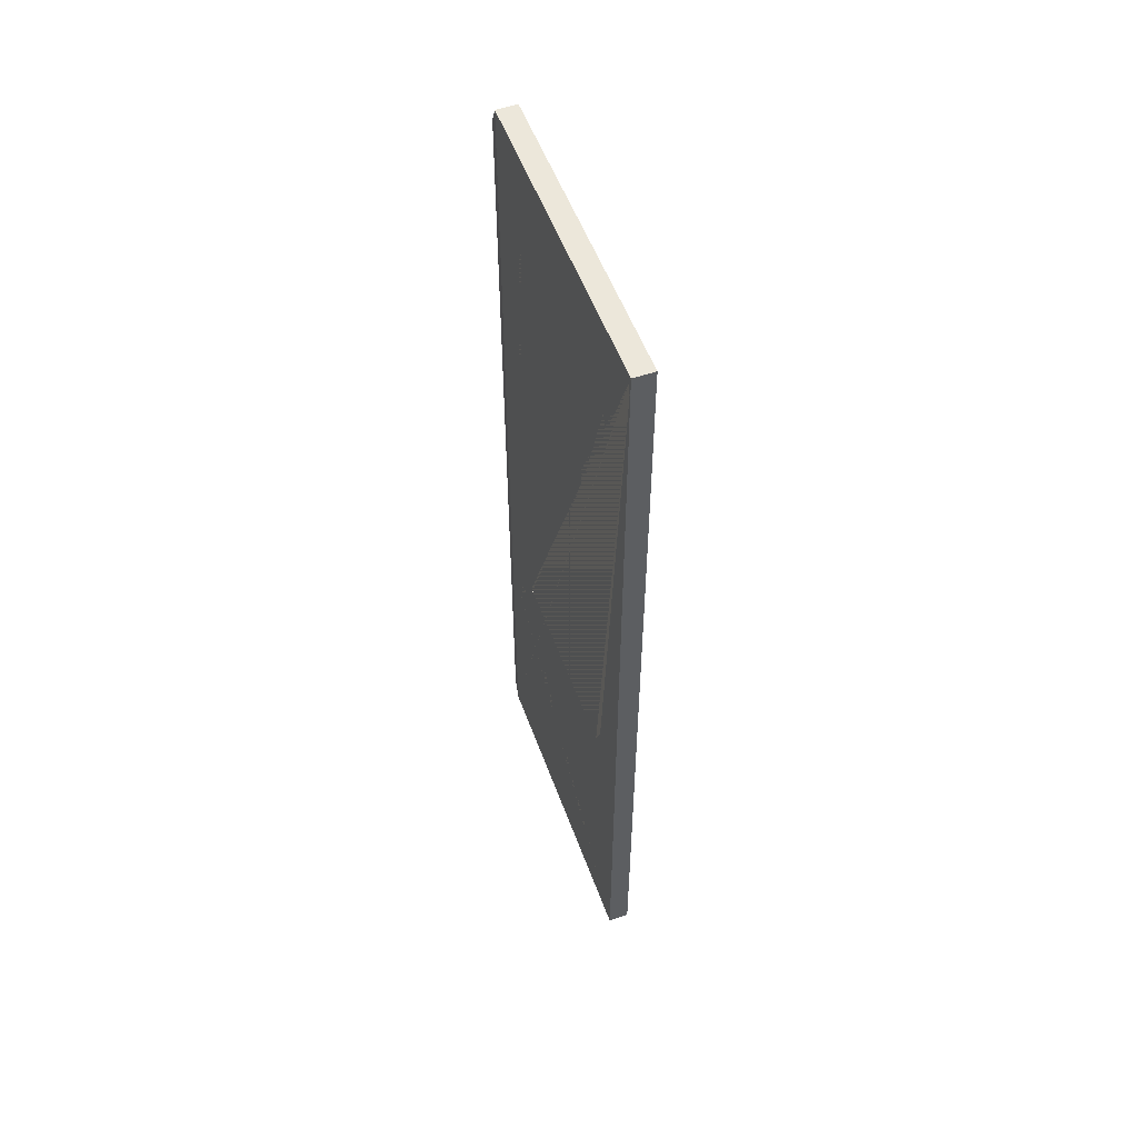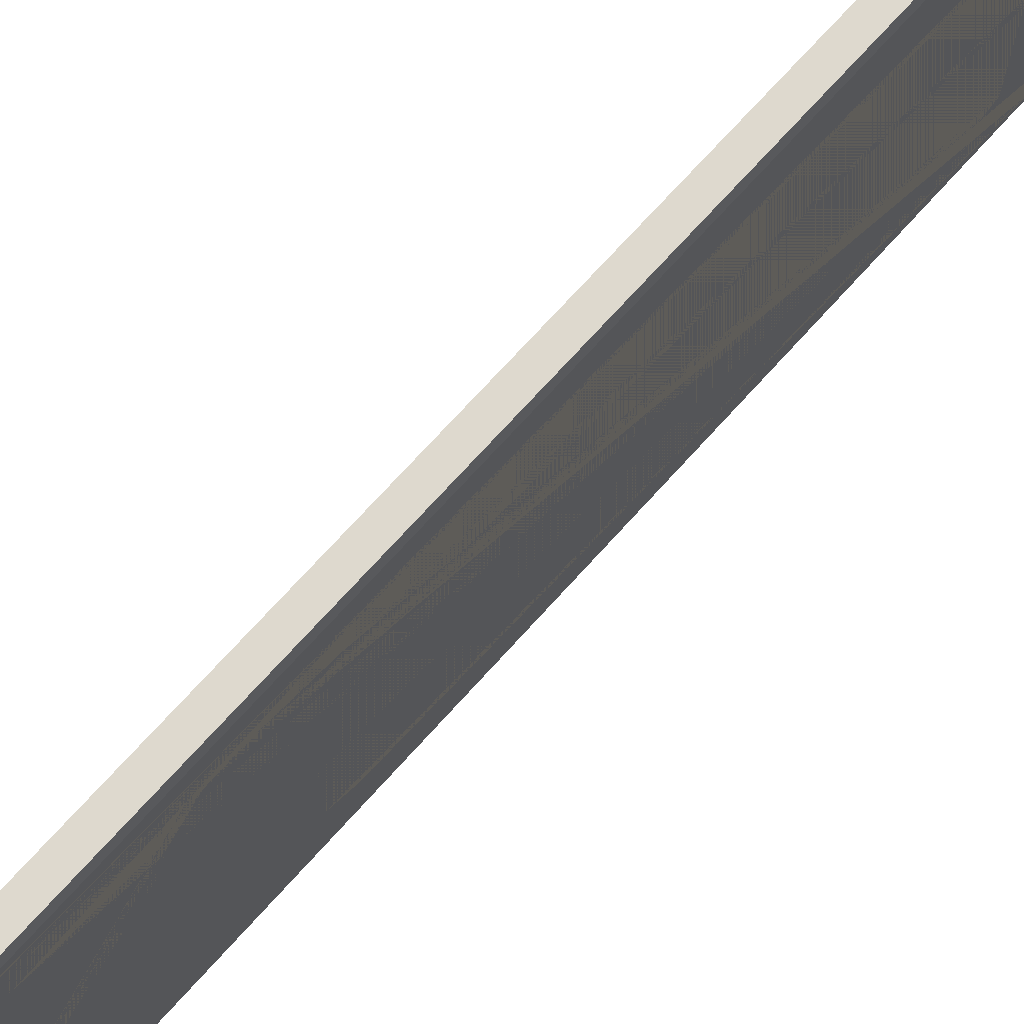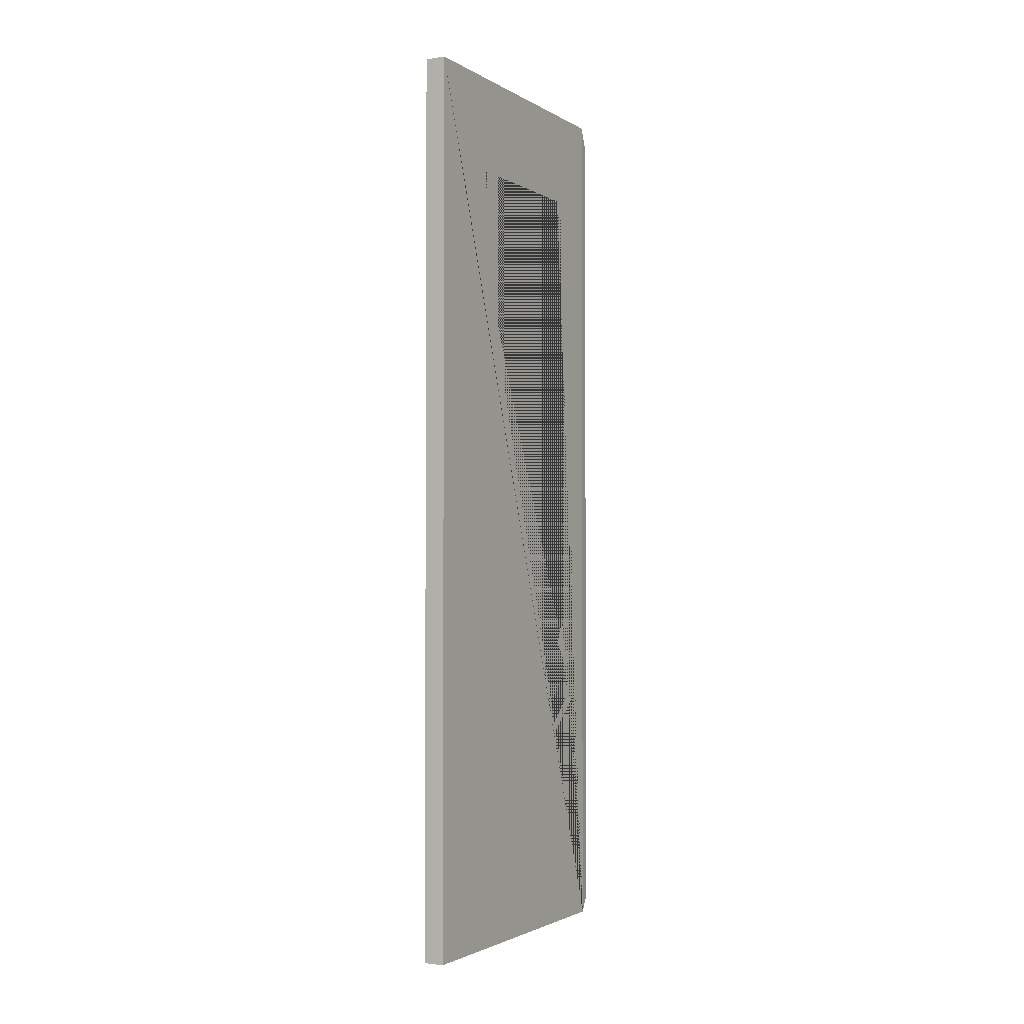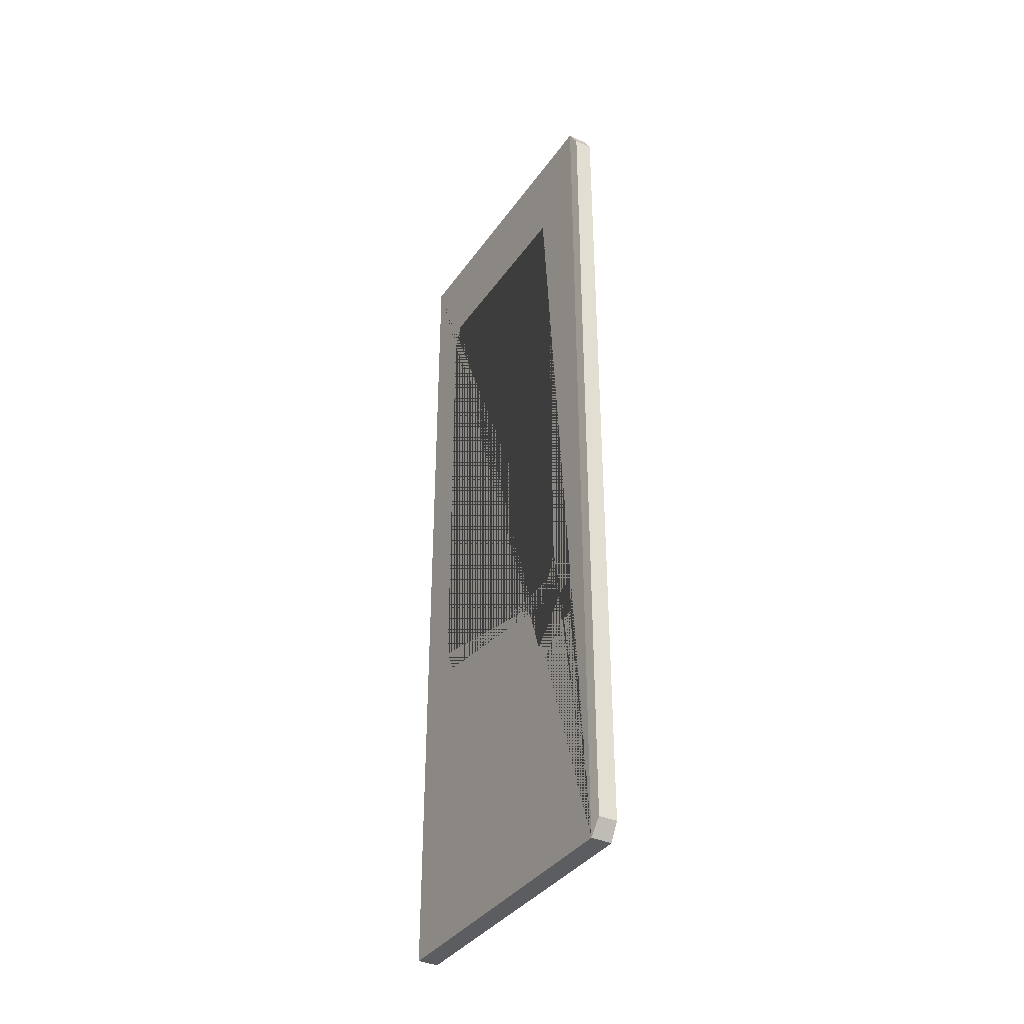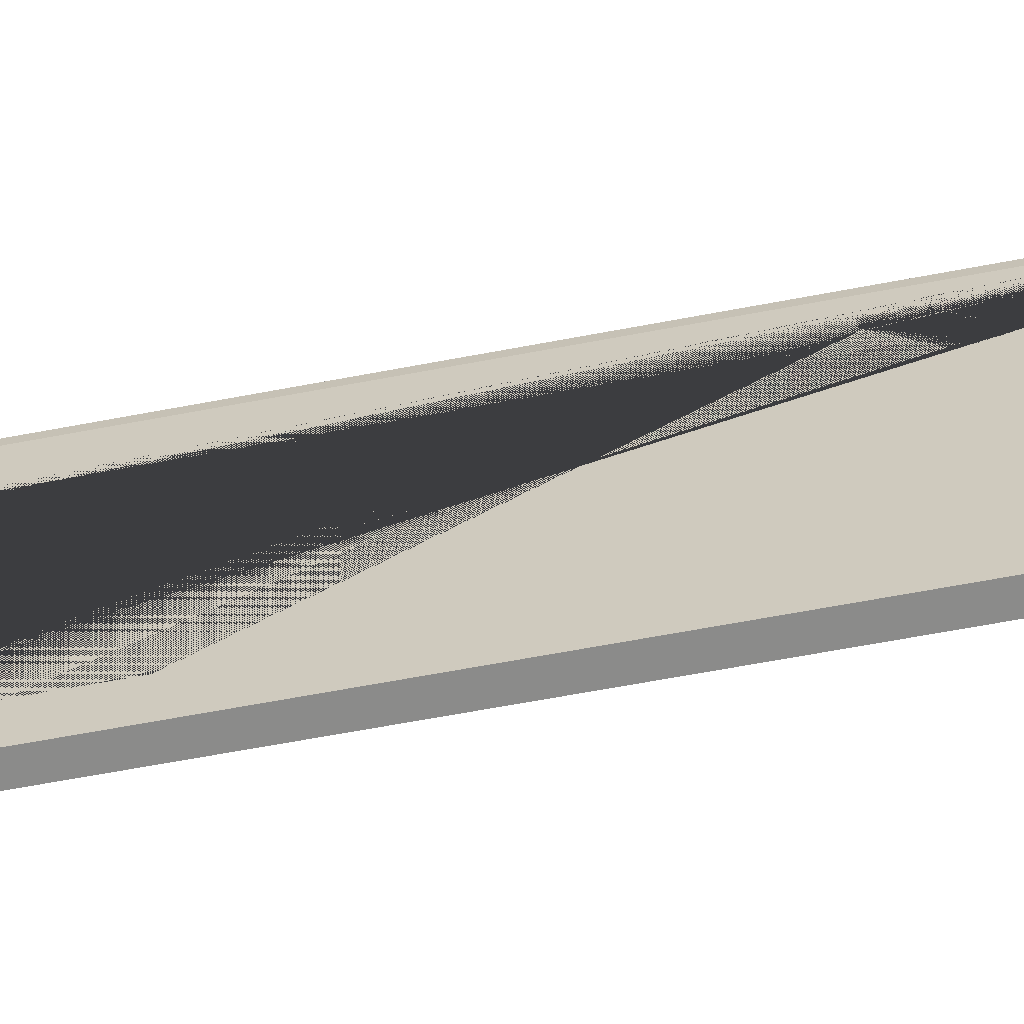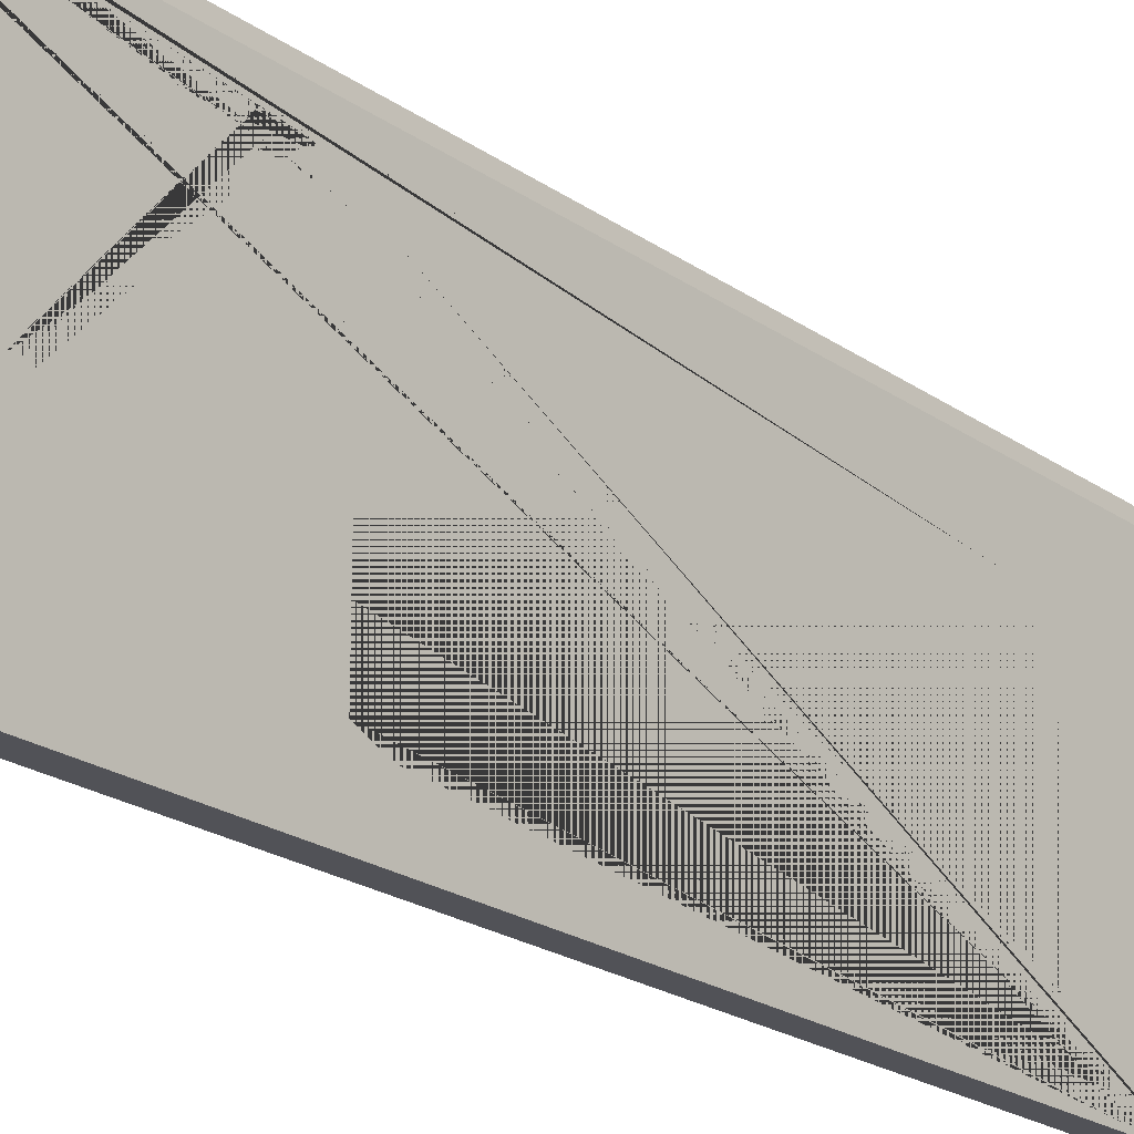
<metadata>
{"format":"obj","ext":"obj","renderer":"f3d","projection":"perspective","resolution":1024,"background":"white","views":[{"elev":54.0,"azim":160.1,"up":"+Y"},{"elev":71.5,"azim":42.0,"up":"+Z"},{"elev":-2.3,"azim":-151.6,"up":"+Y"},{"elev":-37.0,"azim":-30.7,"up":"+Y"},{"elev":-63.7,"azim":-79.1,"up":"+Z"},{"elev":-21.4,"azim":39.0,"up":"+Z"}]}
</metadata>
<code>
o Right_door_Cube.002
v 0.000915 -0.3895 0.1667
v 0.000915 -0.3895 0.1888
v 0.000915 -0.3391 0.1888
v 0.000915 -0.3391 0.1667
v -0.000271 -0.3391 0.1655
v -0.000271 -0.3895 0.1655
v 0.03061 -0.3895 0.1888
v 0.03061 -0.3895 0.1667
v 0.03061 -0.3391 0.1667
v 0.03061 -0.3391 0.1888
v -0.000271 -0.7708 0.2289
v -0.000271 0.6227 0.2289
v -0.000271 0.6227 -0.2539
v -0.000271 0.4332 -0.1869
v -0.000271 0.4716 -0.1702
v -0.000271 0.4716 0.1315
v -0.000271 0.4332 0.1483
v -0.000271 -0.2575 0.1483
v -0.000271 -0.3364 0.1667
v -0.000271 -0.3364 0.1888
v -0.000271 -0.3391 0.19
v -0.000271 -0.7708 -0.2539
v 0.03169 0.6227 -0.2539
v 0.03169 -0.7708 -0.2539
v 0.03169 -0.3895 0.1656
v 0.03169 -0.3921 0.1667
v 0.03169 -0.3921 0.1888
v 0.03169 -0.3895 0.1899
v 0.03169 -0.3391 0.1899
v 0.03169 -0.7708 0.2289
v 0.001469 -0.746 0.2463
v 0.001469 0.5915 0.2463
v 0.03169 0.6227 0.2289
v 0.03169 -0.3391 0.1656
v 0.03169 -0.3366 0.1888
v 0.03169 -0.3366 0.1667
v 0.03169 -0.2575 0.1483
v 0.03169 0.4332 0.1483
v 0.03169 0.4716 0.1315
v 0.03169 0.4716 -0.1702
v 0.03169 0.4332 -0.1869
v -0.000271 -0.3895 0.19
v -0.000271 -0.3923 0.1888
v -0.000271 -0.3923 0.1667
v 0.03169 -0.2575 -0.1869
v -0.000271 -0.2575 -0.1869
v -0.000271 -0.2959 -0.1702
v 0.03169 -0.2959 -0.1702
v -0.000271 -0.2959 0.1315
v 0.03169 -0.2959 0.1315
v 0.02995 -0.746 0.2463
v 0.02995 0.5915 0.2463
f 1 2 3 4
f 4 5 6 1
f 7 8 9 10
f 11 12 13 14 15 16 17 18 5 19 20 21
f 22 13 23 24
f 24 25 26 27 28 29 30
f 12 11 31 32
f 22 24 30 11
f 23 13 12 33
f 25 8 26
f 34 9 8 25
f 35 10 9 36
f 27 7 28
f 29 10 35
f 28 7 10 29
f 30 29 35 36 34 37 38 39 40 41 23 33
f 36 9 34
f 26 8 7 27
f 5 4 19
f 42 2 43
f 44 1 6
f 43 2 1 44
f 19 4 3 20
f 42 43 44 6 22 11 21
f 20 3 21
f 21 3 2 42
f 45 46 47 48
f 49 50 48 47
f 14 41 40 15
f 38 17 16 39
f 23 41 45 48 50 37 34 25 24
f 18 37 50 49
f 39 16 15 40
f 5 18 49 47 46 14 13 22 6
f 37 18 17 38
f 46 45 41 14
f 51 52 32 31
f 11 30 51 31
f 33 12 32 52
f 30 33 52 51

</code>
